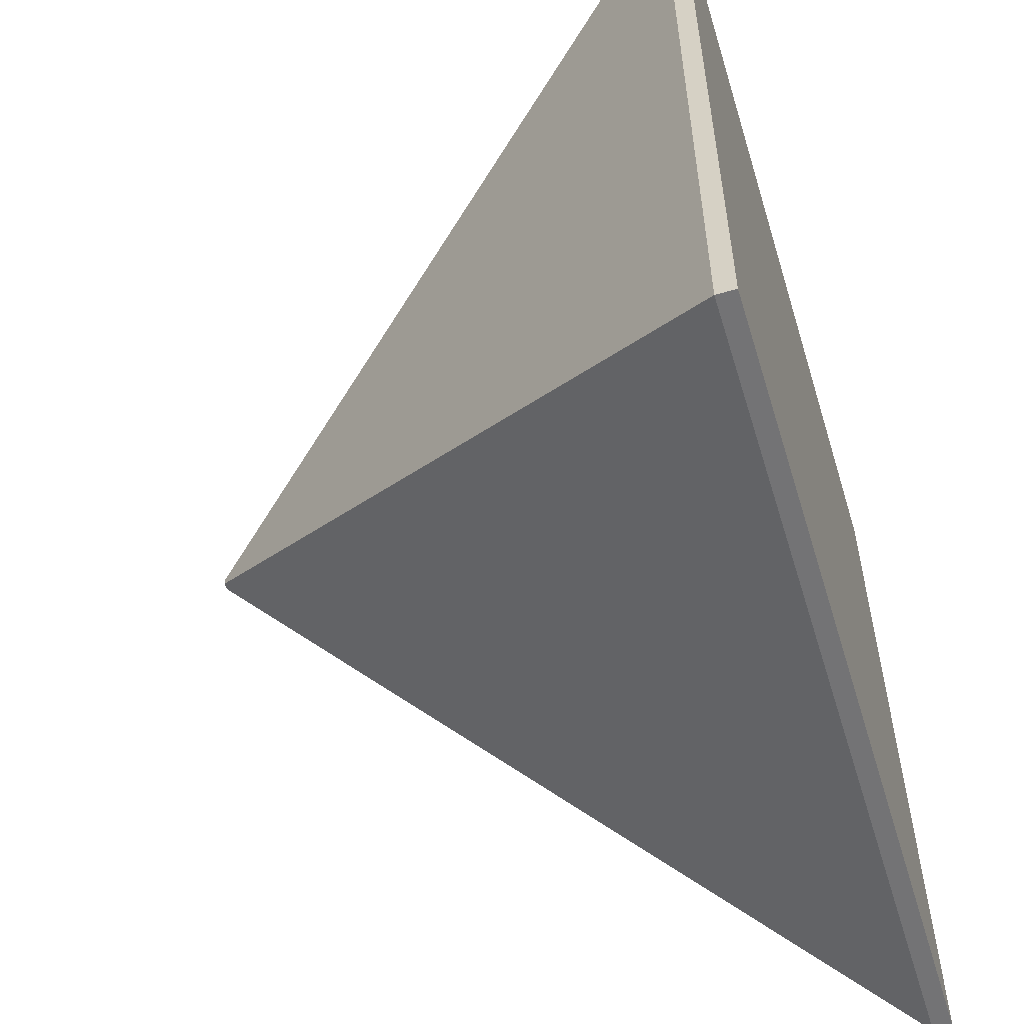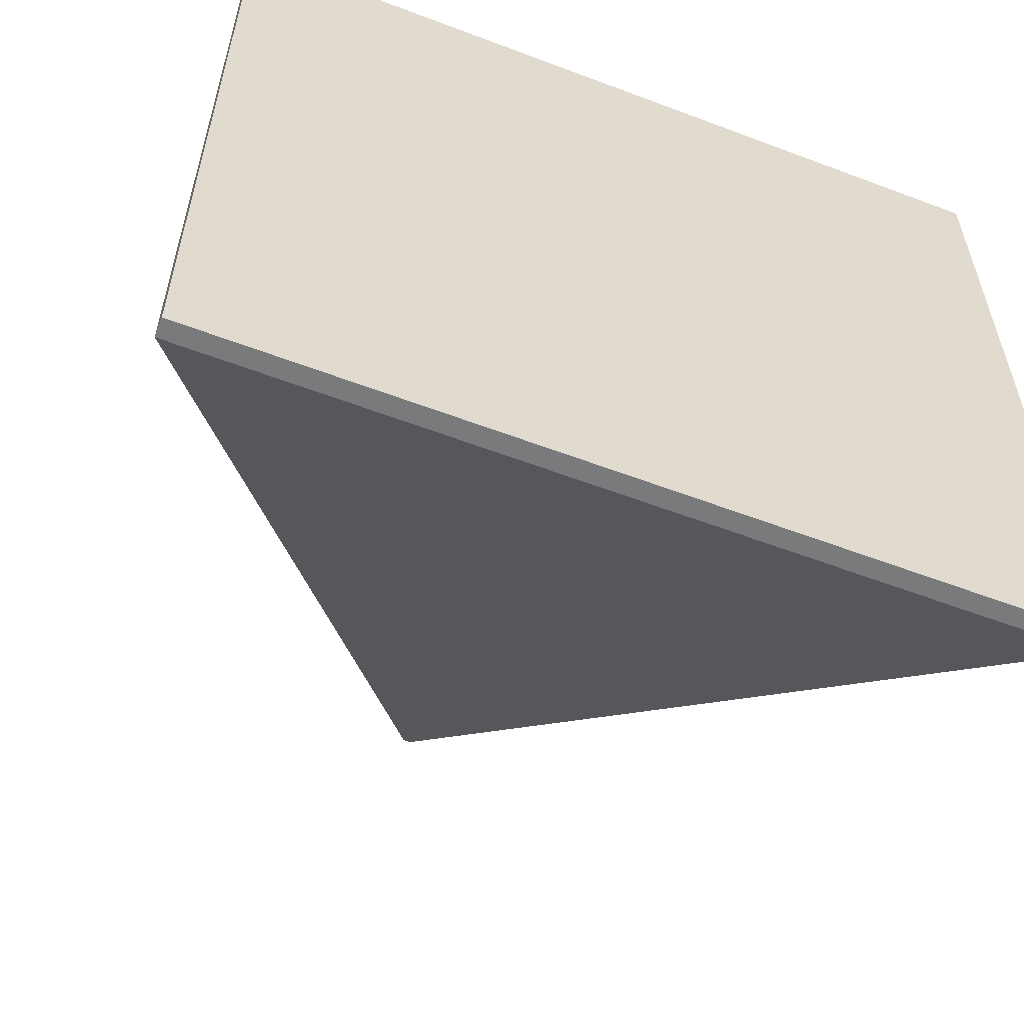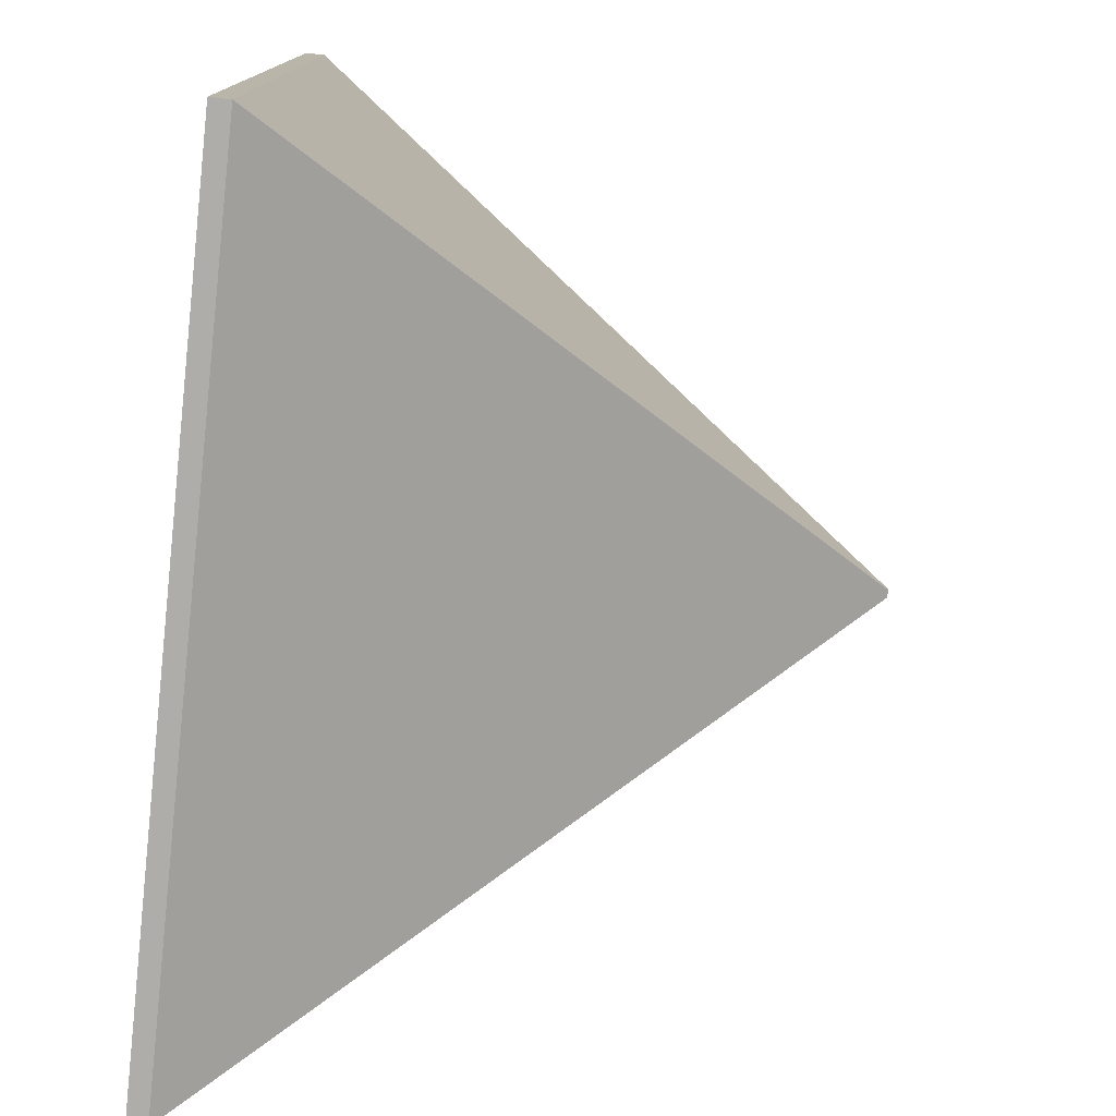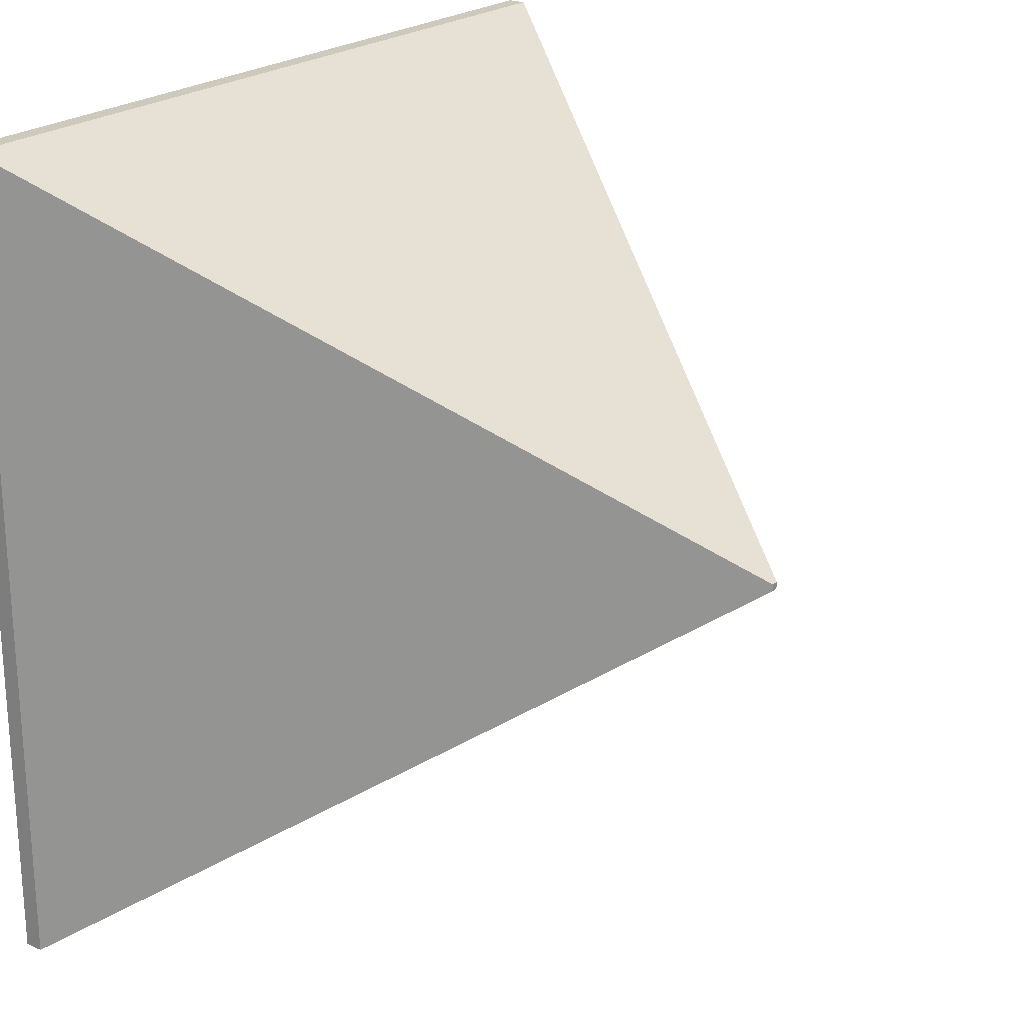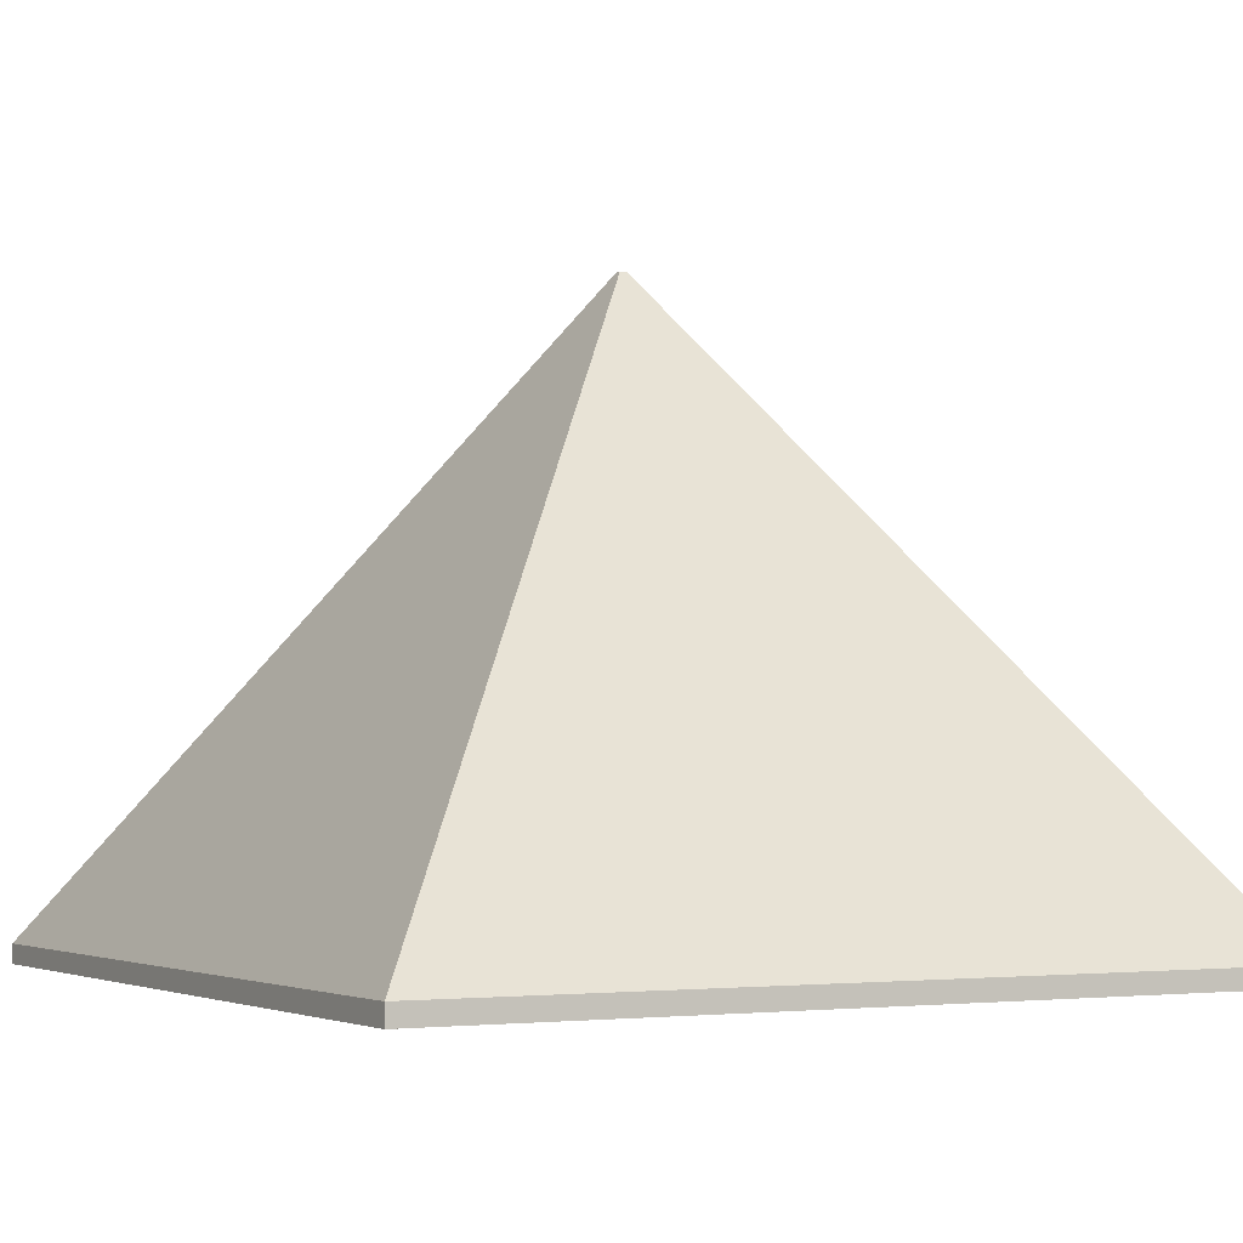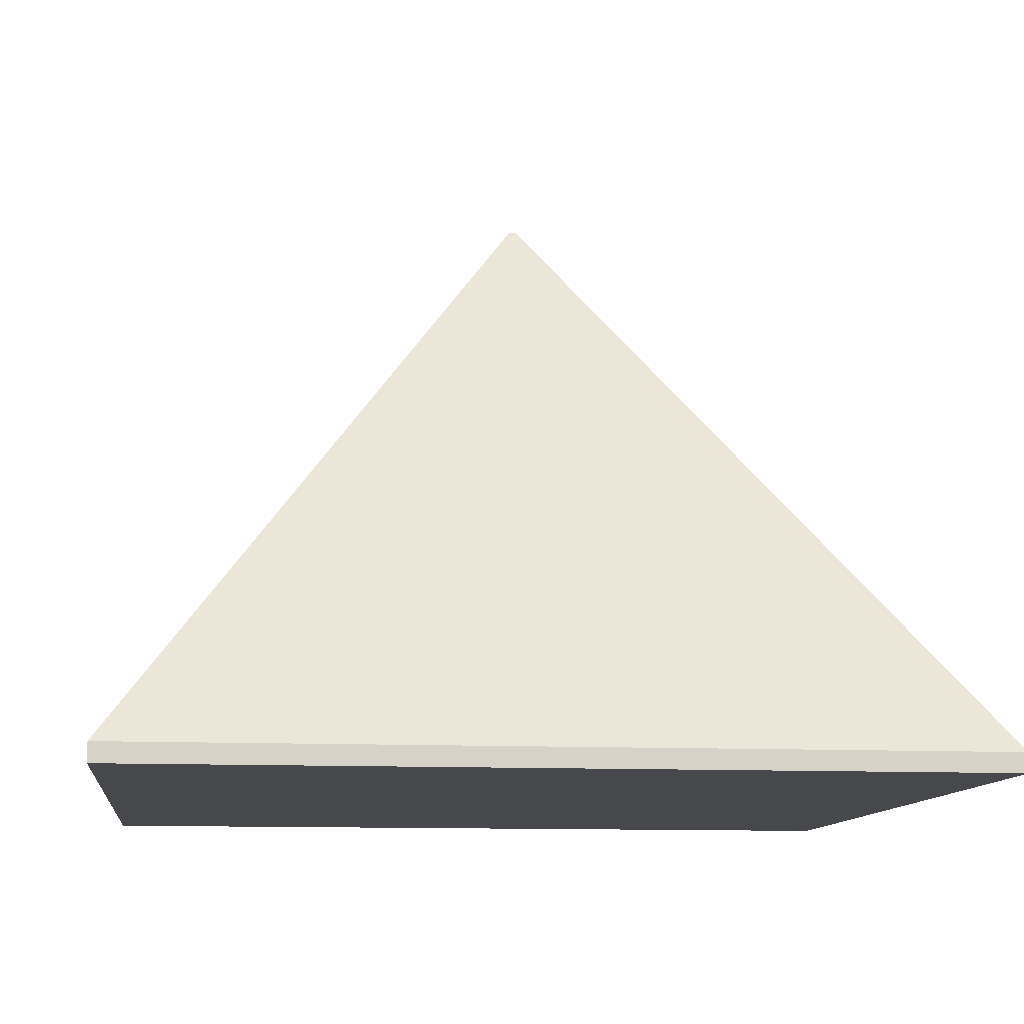
<metadata>
{"format":"obj","ext":"obj","renderer":"f3d","projection":"perspective","resolution":1024,"background":"white","views":[{"elev":-56.0,"azim":-73.0,"up":"+Z"},{"elev":-58.0,"azim":-21.4,"up":"+Z"},{"elev":-77.4,"azim":83.8,"up":"+Z"},{"elev":22.7,"azim":126.4,"up":"+Z"},{"elev":-3.2,"azim":150.9,"up":"+Y"},{"elev":-11.1,"azim":-96.9,"up":"+Y"}]}
</metadata>
<code>
o Cube.001
v 63.58 -19.97 63.58
v -63.58 -19.97 63.58
v -63.58 -19.97 -63.58
v 63.58 -17.08 63.58
v -63.58 -17.08 63.58
v -0.5548 74.59 -0.5548
v -0.5549 74.59 0.5549
v 0.5548 74.59 0.5549
v -63.58 -17.08 -63.58
v 63.58 -17.08 -63.58
v 0.5548 74.59 -0.5548
v 63.58 -19.97 -63.58
f 1 2 3
f 4 5 2
f 6 7 8
f 2 5 9
f 10 4 1
f 8 4 10
f 9 6 11
f 7 5 4
f 6 9 5
f 12 3 9
f 12 1 3
f 1 4 2
f 11 6 8
f 3 2 9
f 12 10 1
f 11 8 10
f 10 9 11
f 8 7 4
f 7 6 5
f 10 12 9

</code>
